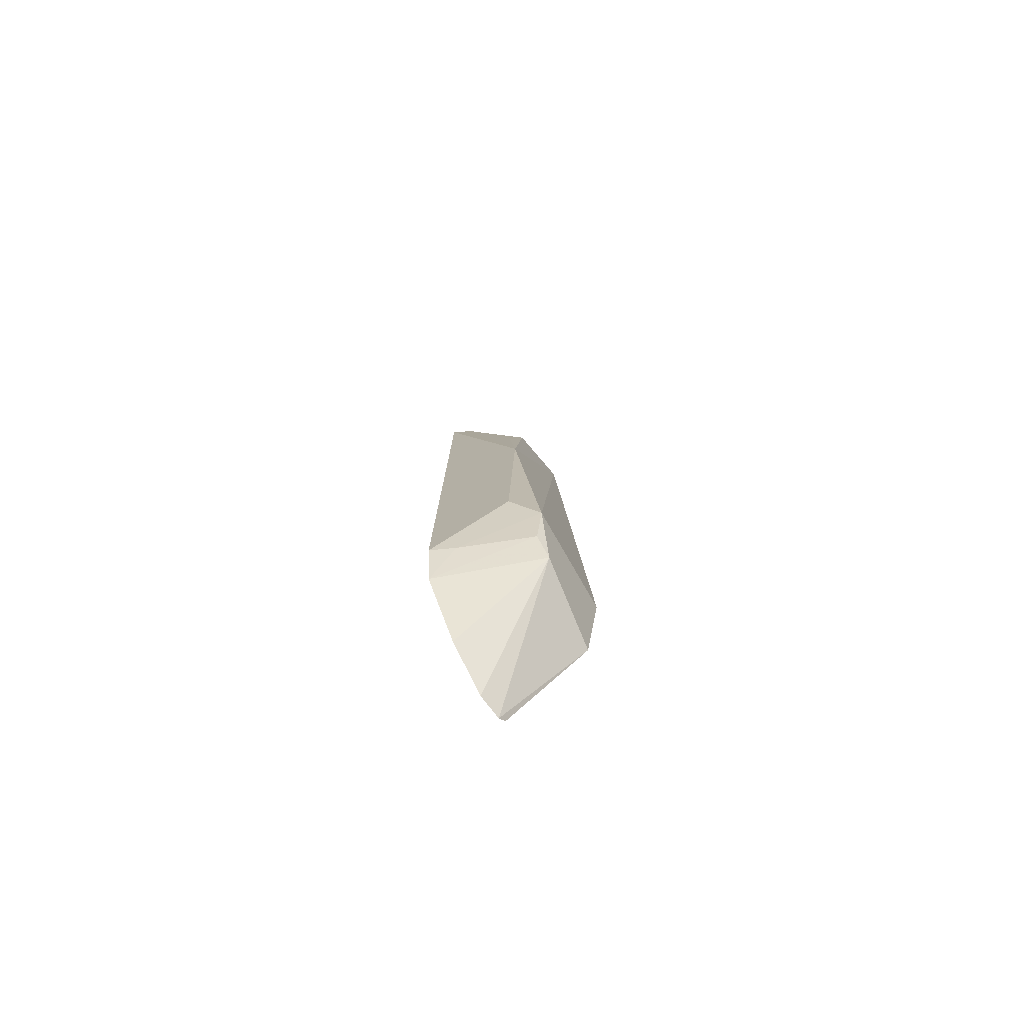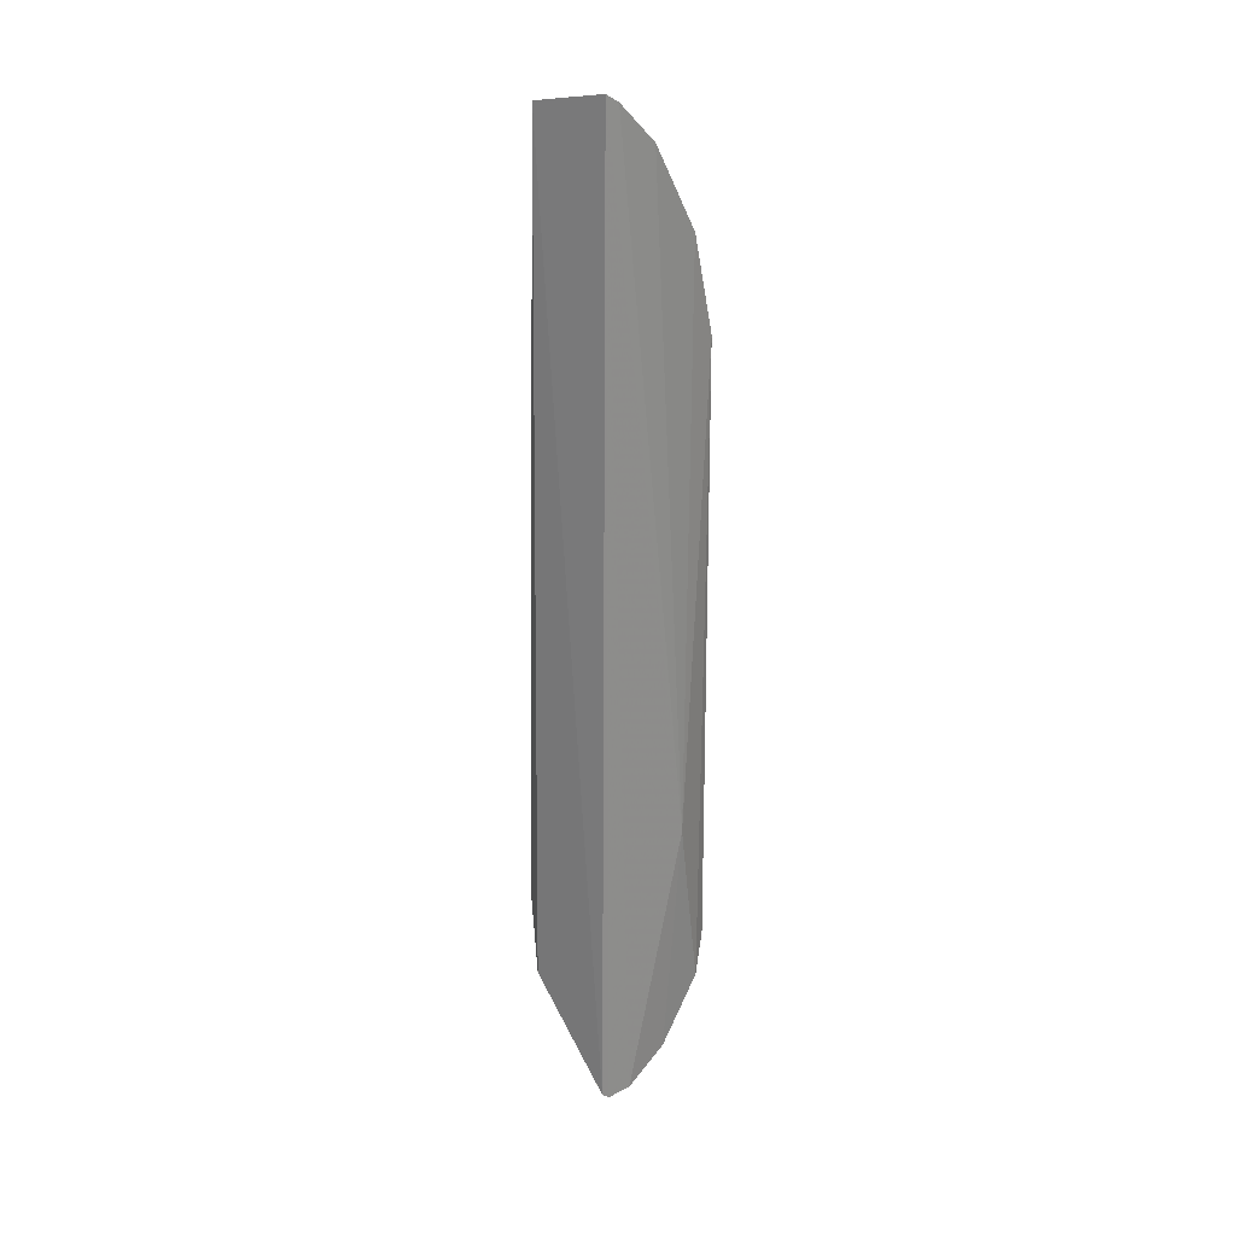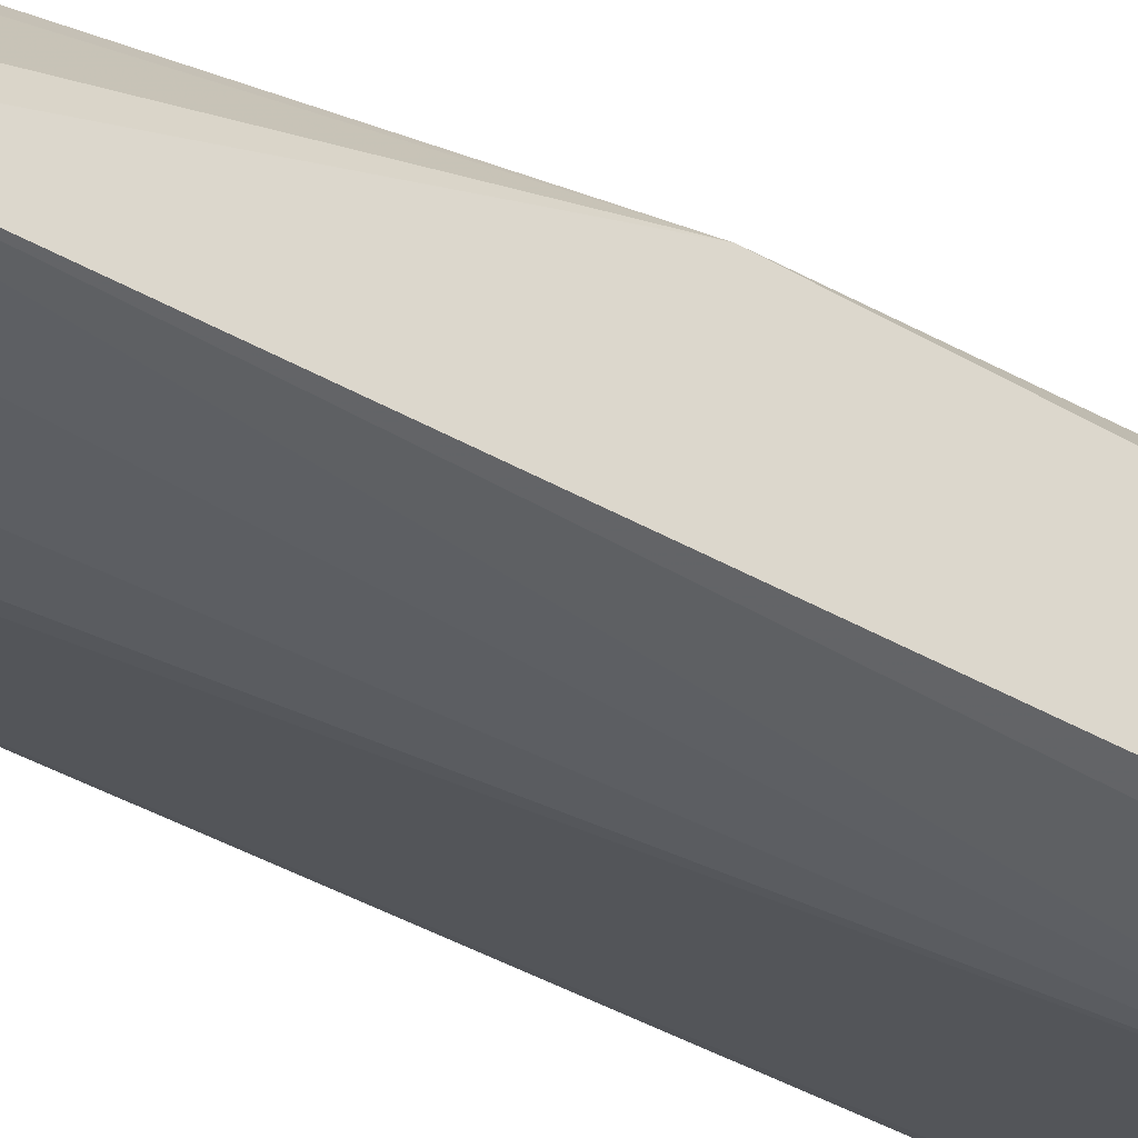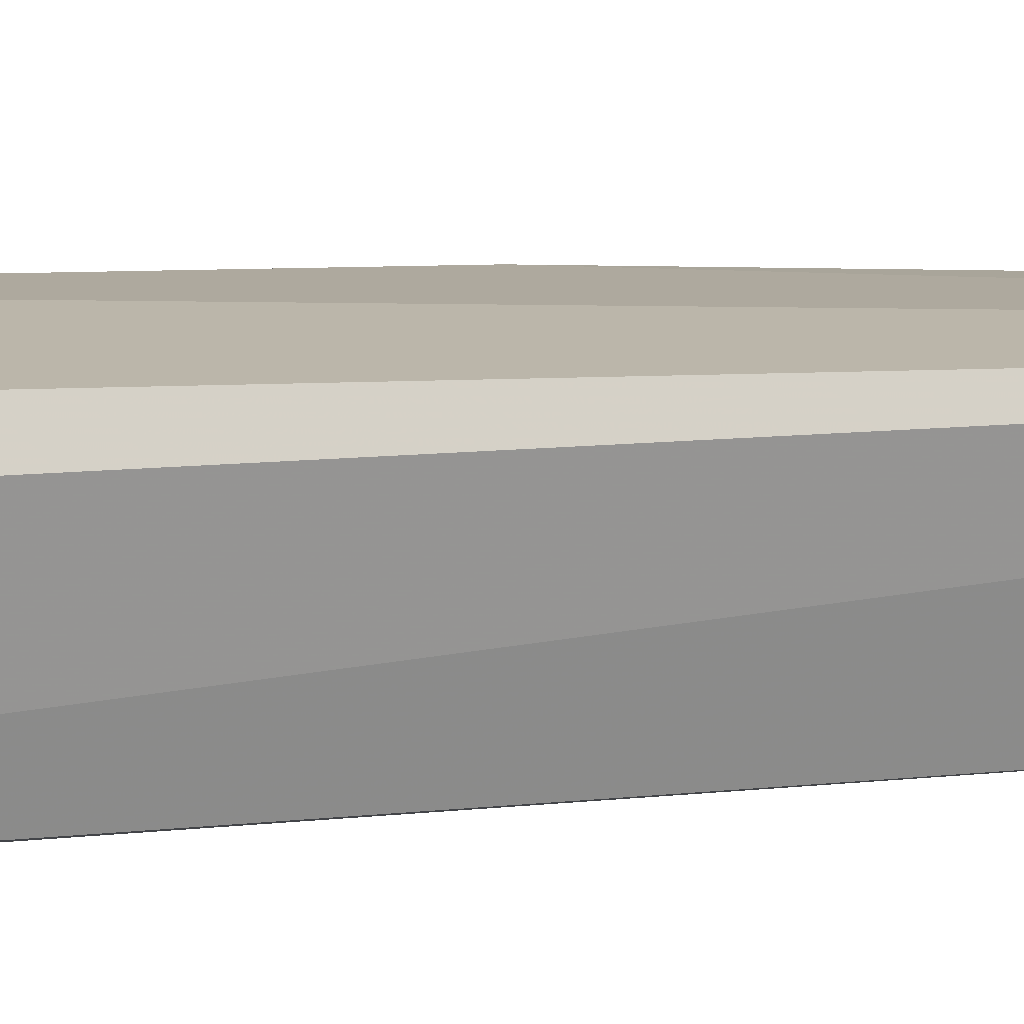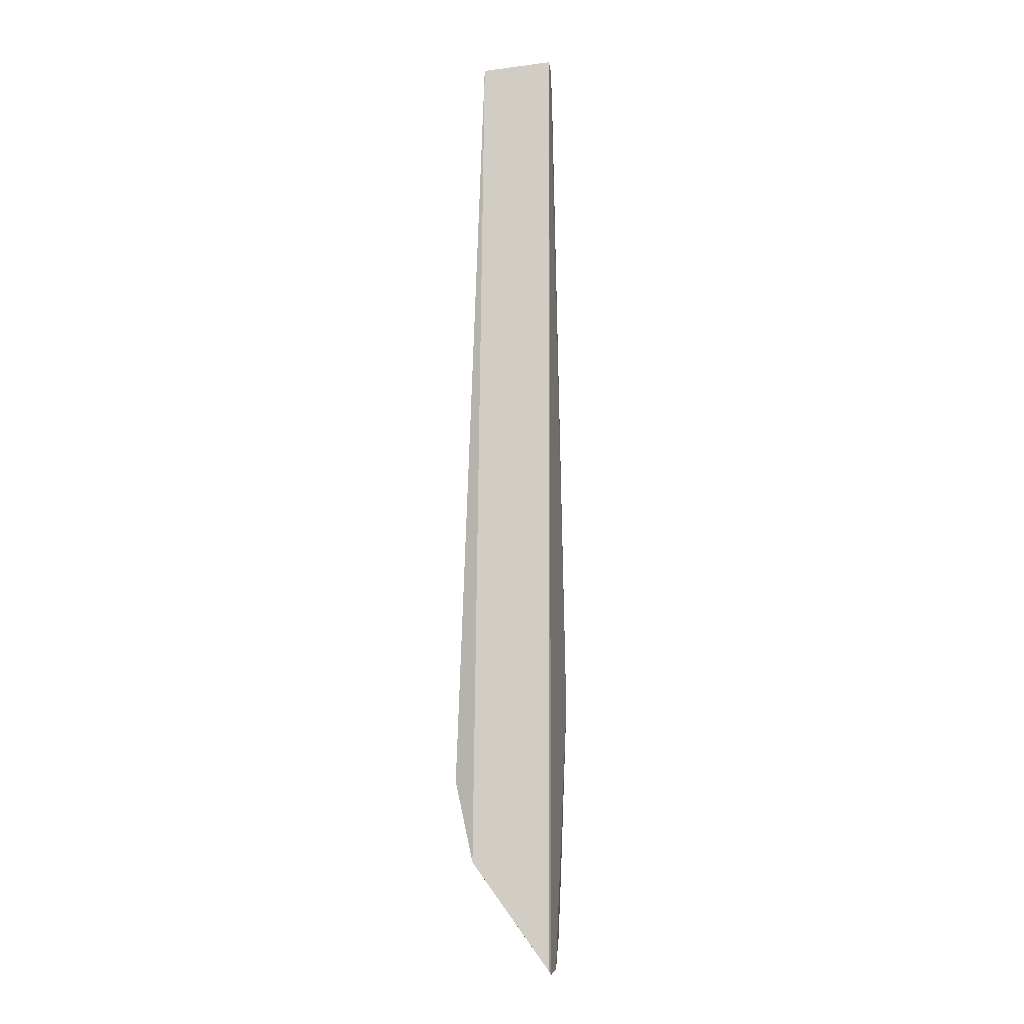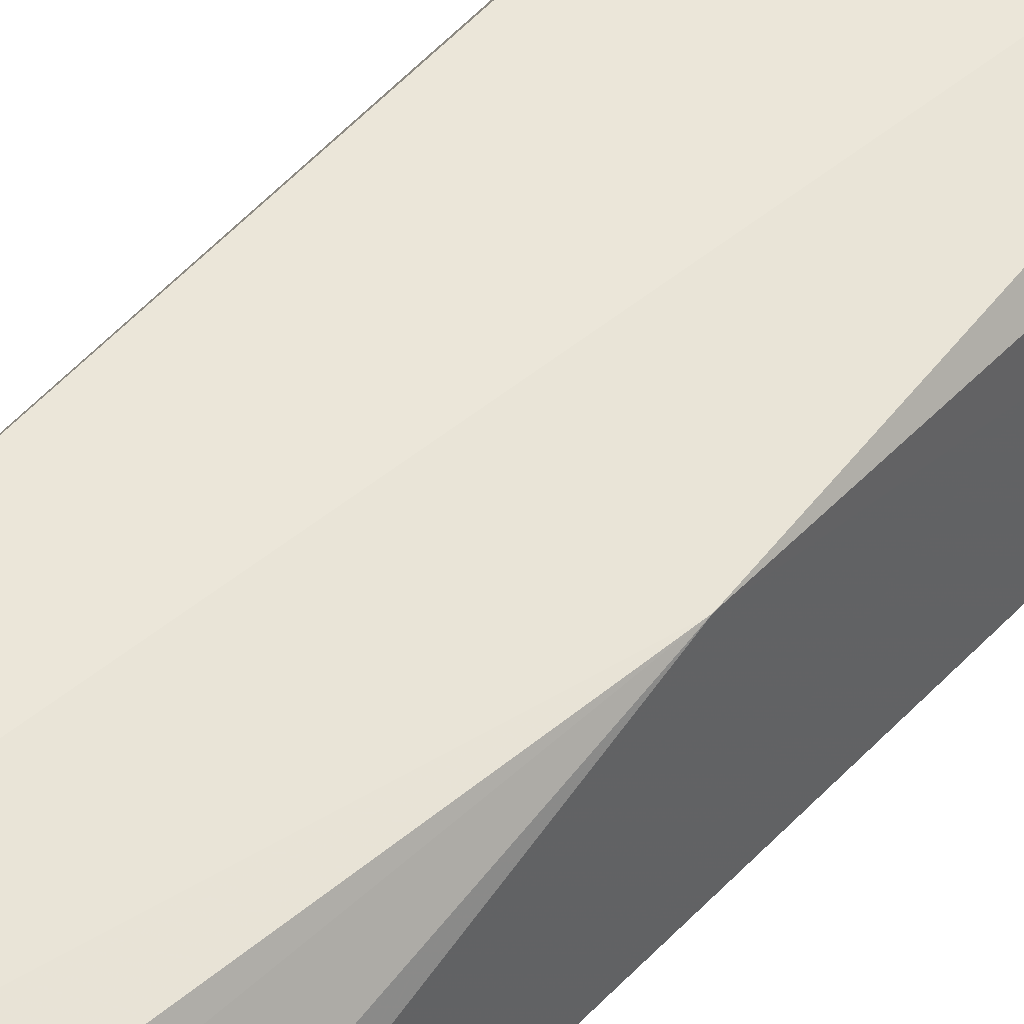
<metadata>
{"format":"obj","ext":"obj","renderer":"f3d","projection":"perspective","resolution":1024,"background":"white","views":[{"elev":-77.8,"azim":-65.3,"up":"+Y"},{"elev":25.9,"azim":130.7,"up":"+Y"},{"elev":-36.0,"azim":-127.5,"up":"+Z"},{"elev":19.5,"azim":79.1,"up":"+Z"},{"elev":-5.9,"azim":88.7,"up":"+Y"},{"elev":53.3,"azim":-138.4,"up":"+Z"}]}
</metadata>
<code>
v -0.002166 0.1529 0.08066
v -0.002805 -0.03611 0.06733
v -0.003848 0.1556 0.06677
v -0.01455 0.1464 0.06557
v -0.02423 0.003866 0.0844
v -0.02028 0.01706 0.06261
v -0.006432 0.154 0.06623
v -0.004061 0.002034 0.08639
v -0.01853 0.1295 0.07865
v -0.004044 -0.03712 0.06672
v -0.00278 0.1528 0.07979
v -0.001878 -0.0142 0.08291
v -0.02782 0.06119 0.08078
v -0.02942 -0.01092 0.06458
v -0.01271 0.1419 0.07878
v -0.01931 -0.01088 0.08338
v -0.02967 0.1108 0.06533
v -0.01767 -0.03137 0.06453
v -0.02783 0.00876 0.0793
v -0.01356 0.1459 0.06963
v -0.02472 0.1298 0.06535
v -0.02253 -0.005329 0.08255
v -0.02828 0.1107 0.06911
v -0.02639 -0.01889 0.06355
v -0.008709 -0.03677 0.06553
v -0.01754 0.1379 0.07379
v -0.02758 -0.009987 0.0691
v -0.02319 0.1059 0.07742
v -0.0233 0.1292 0.06978
f 1 2 3
f 7 6 4
f 7 3 6
f 8 1 5
f 10 3 2
f 11 1 3
f 11 3 7
f 11 7 4
f 12 2 1
f 12 1 8
f 12 10 2
f 13 5 1
f 13 1 9
f 15 9 1
f 15 1 11
f 16 12 8
f 16 8 5
f 16 10 12
f 17 14 13
f 19 14 5
f 19 5 13
f 19 13 14
f 20 15 11
f 20 11 4
f 21 4 6
f 21 6 17
f 22 16 5
f 23 17 13
f 24 17 6
f 24 14 17
f 24 6 18
f 24 18 16
f 24 16 22
f 25 18 6
f 25 10 16
f 25 16 18
f 25 6 3
f 25 3 10
f 26 9 15
f 26 15 20
f 26 20 4
f 26 4 21
f 27 22 5
f 27 5 14
f 27 24 22
f 27 14 24
f 28 23 13
f 28 13 9
f 28 9 23
f 29 21 17
f 29 17 23
f 29 23 9
f 29 26 21
f 29 9 26

</code>
